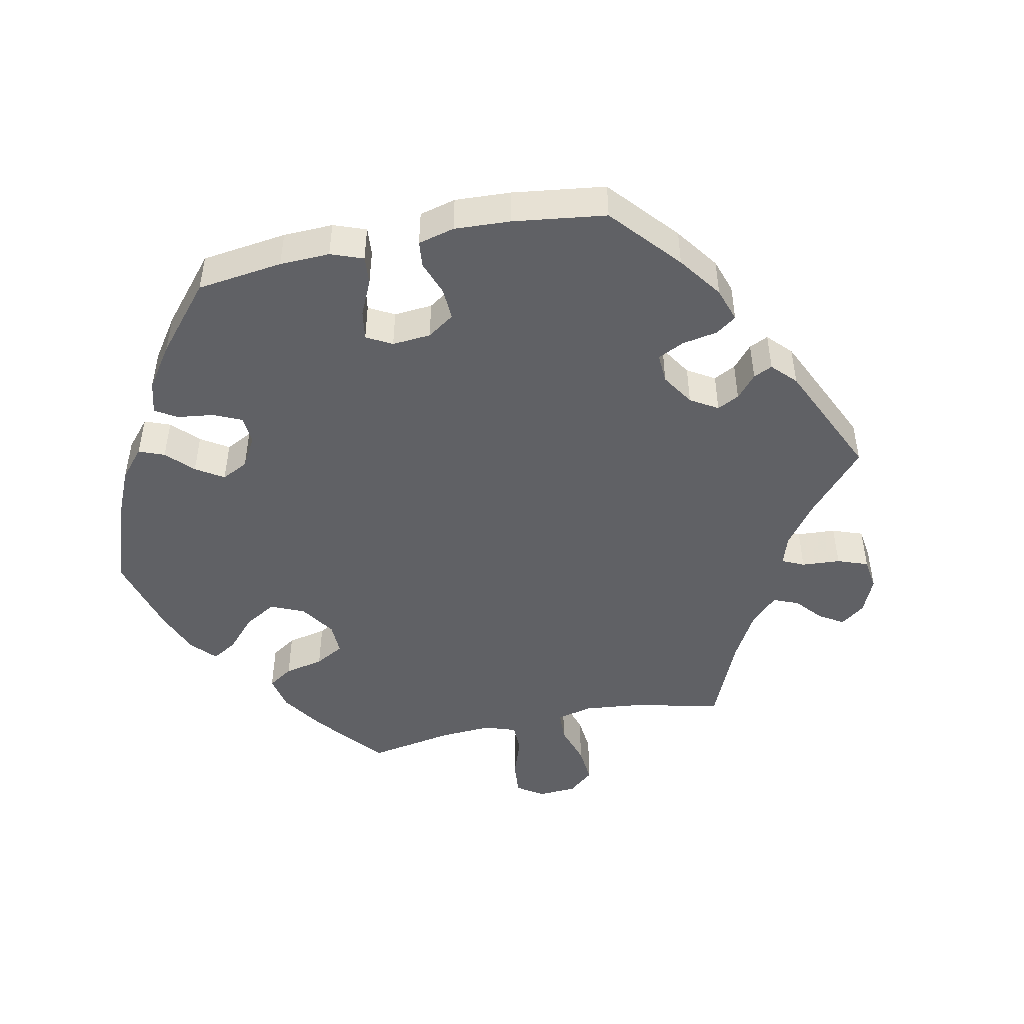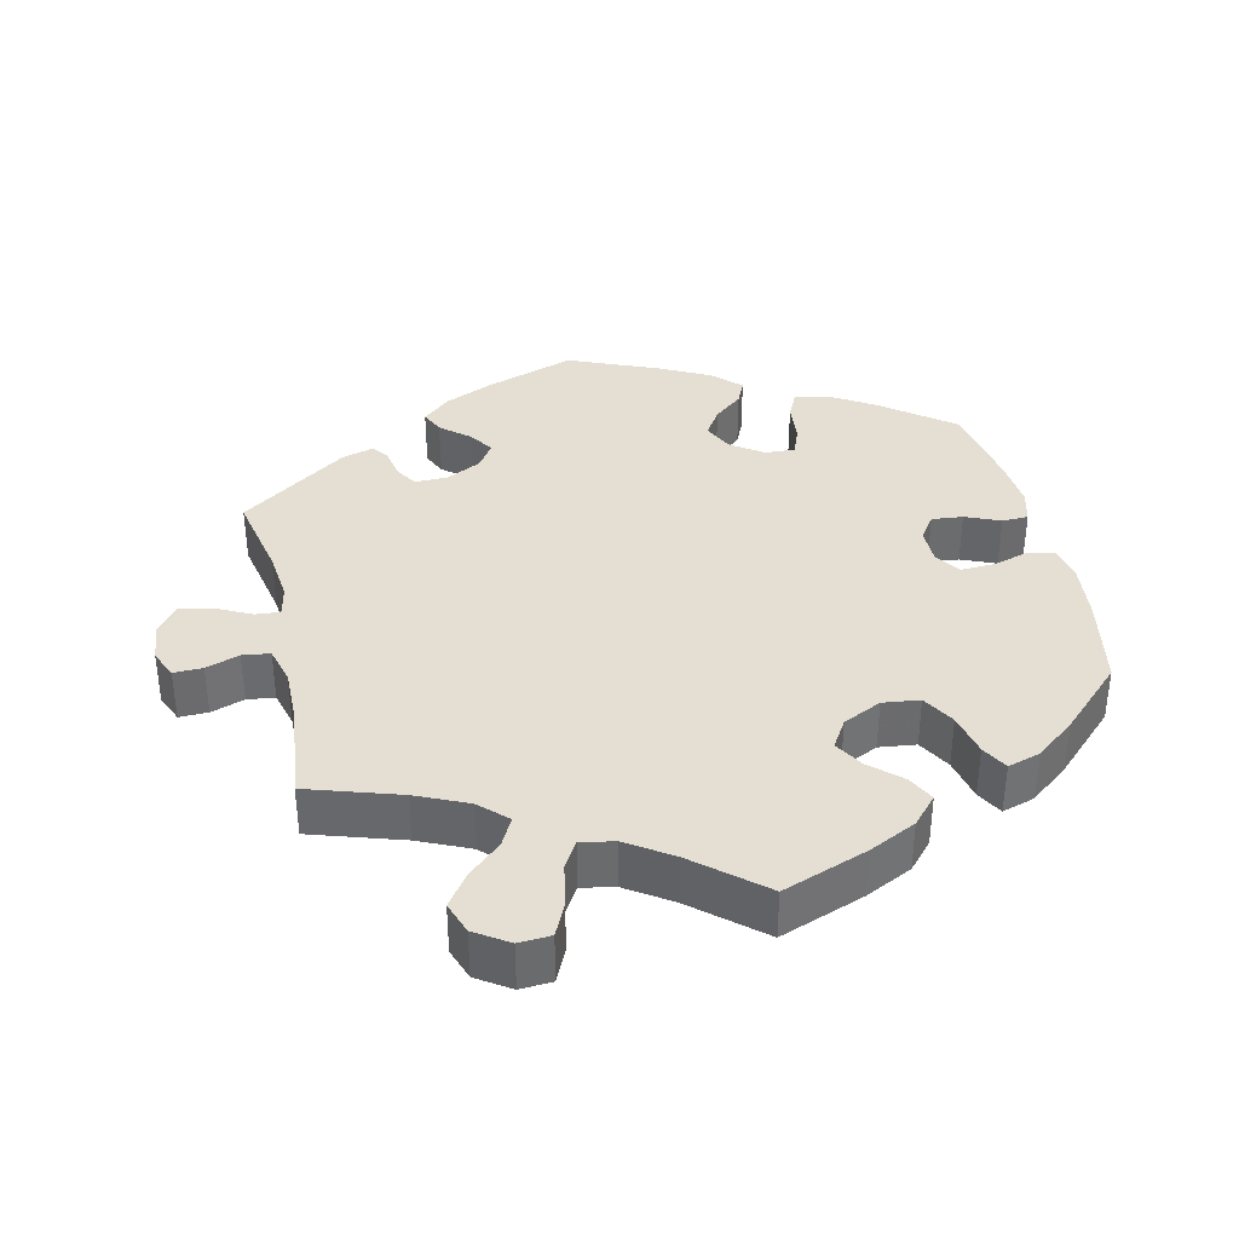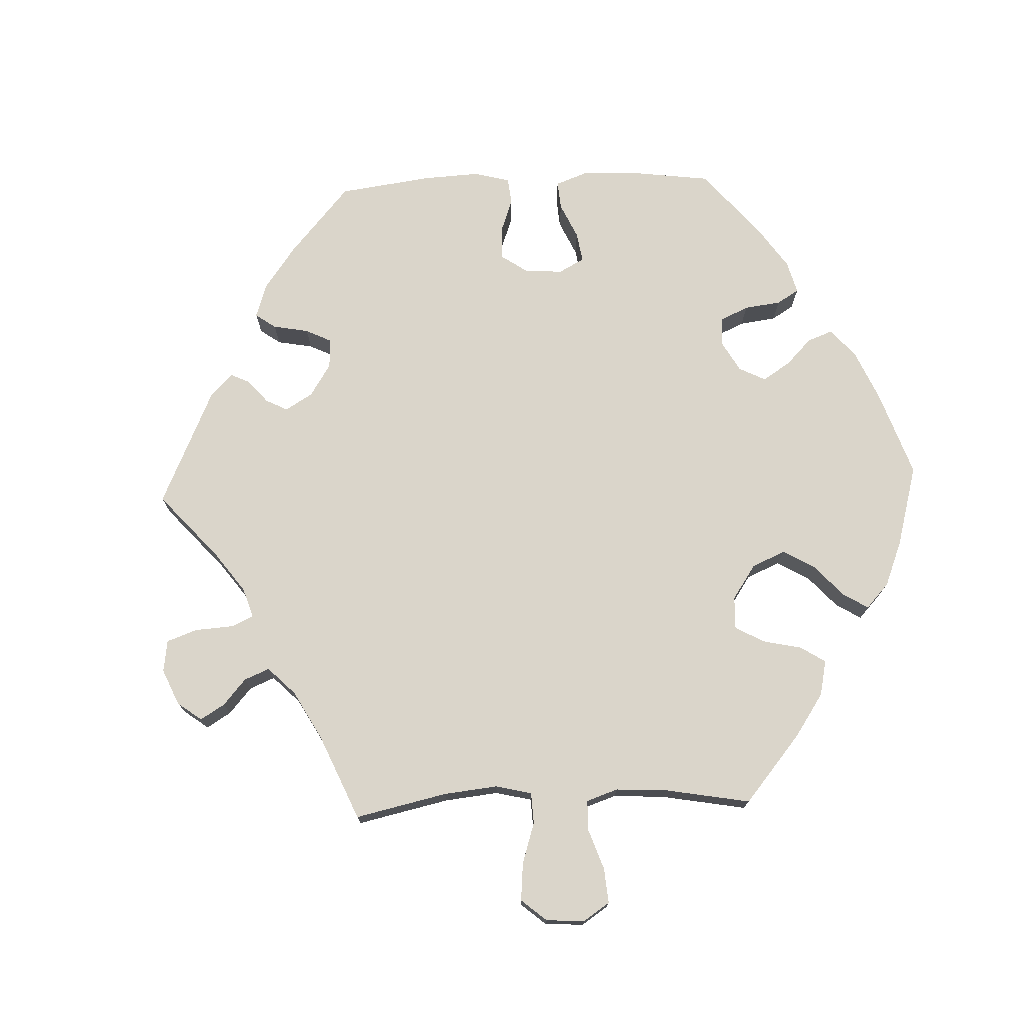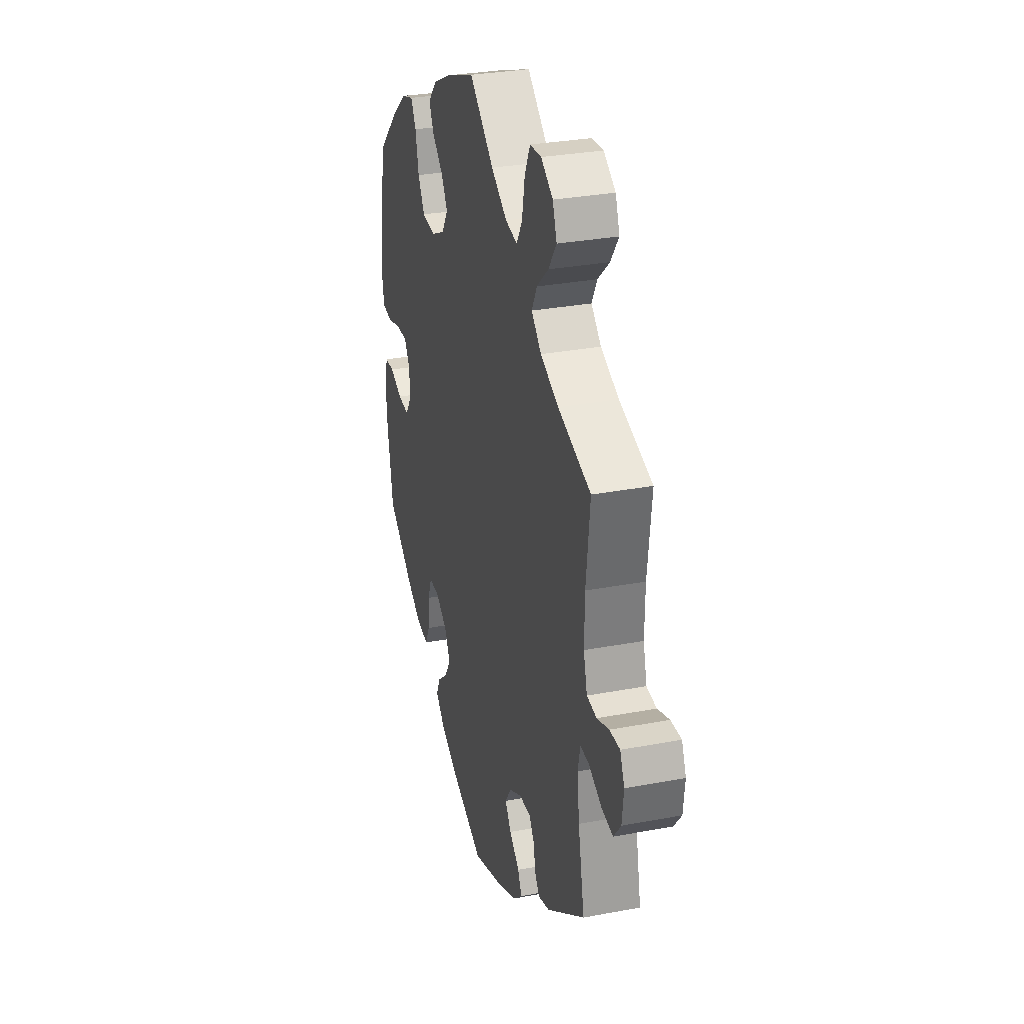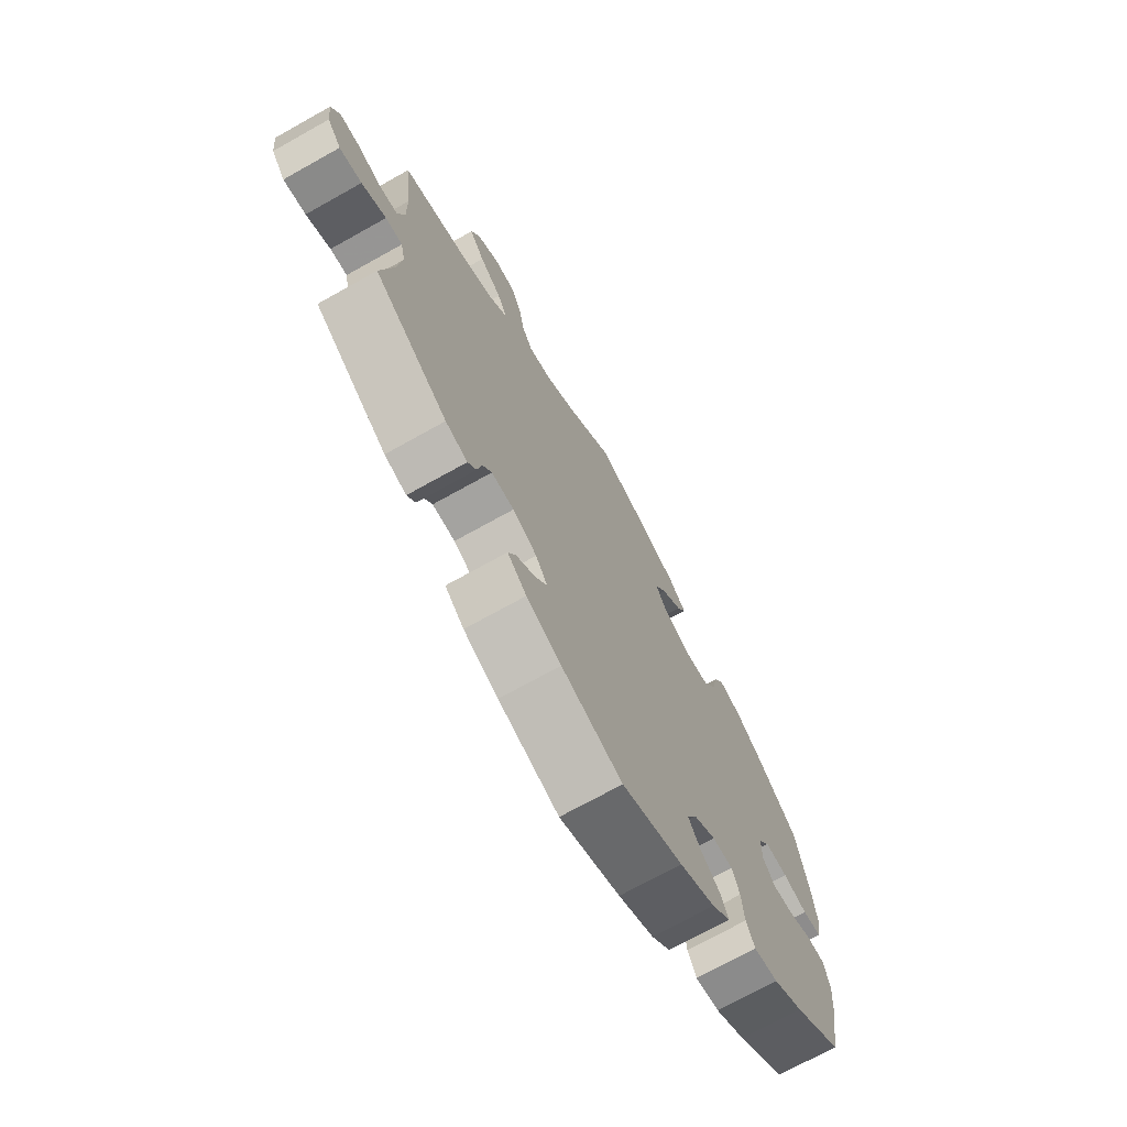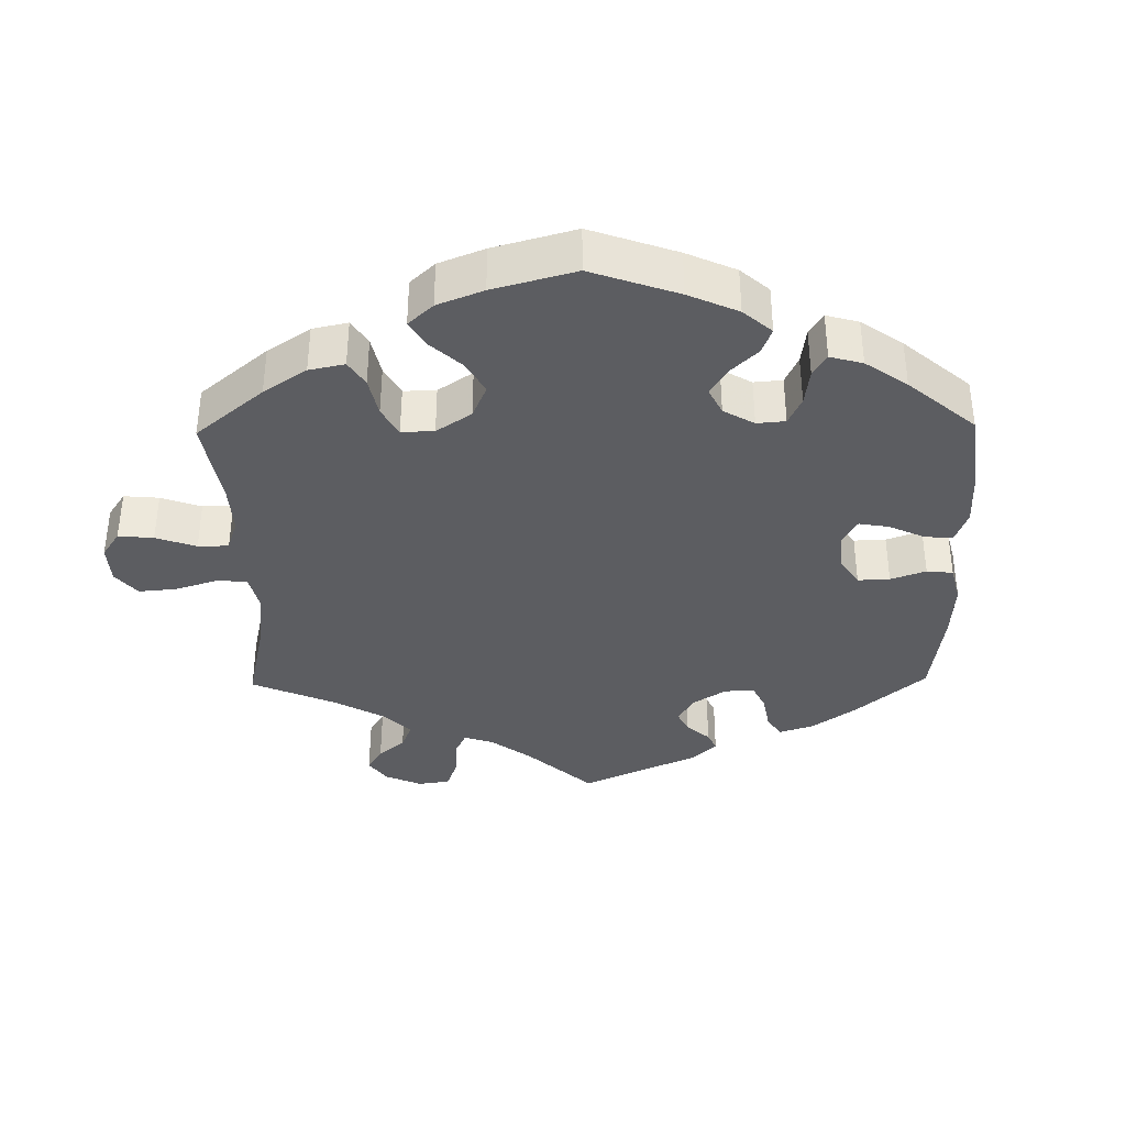
<metadata>
{"format":"obj","ext":"obj","renderer":"f3d","projection":"perspective","resolution":1024,"background":"white","views":[{"elev":-47.7,"azim":161.9,"up":"+Y"},{"elev":36.9,"azim":-12.6,"up":"+Y"},{"elev":74.3,"azim":-32.3,"up":"+Y"},{"elev":30.5,"azim":-105.3,"up":"+Z"},{"elev":-71.8,"azim":-60.8,"up":"+Z"},{"elev":-37.0,"azim":60.9,"up":"+Y"}]}
</metadata>
<code>
v 0.404 0.07 -0.362
v 0.344 0.07 -0.399
v 0.296 0.07 -0.407
v 0.279 0.07 -0.371
v 0.274 0.07 -0.316
v 0.259 0.07 -0.276
v 0.218 0.07 -0.277
v 0.173 0.07 -0.308
v 0.153 0.07 -0.349
v 0.177 0.07 -0.387
v 0.217 0.07 -0.421
v 0.232 0.07 -0.455
v 0.194 0.07 -0.492
v 0.123 0.07 -0.528
v 0.001 0.07 -0.578
v -0.12 0.07 -0.536
v -0.189 0.07 -0.505
v -0.227 0.07 -0.471
v -0.212 0.07 -0.439
v -0.173 0.07 -0.406
v -0.15 0.07 -0.372
v -0.173 0.07 -0.337
v -0.221 0.07 -0.312
v -0.266 0.07 -0.311
v -0.285 0.07 -0.34
v -0.293 0.07 -0.382
v -0.31 0.07 -0.406
v -0.354 0.07 -0.393
v -0.501 0.07 -0.288
v -0.476 0.07 -0.168
v -0.468 0.07 -0.098
v -0.477 0.07 -0.055
v -0.511 0.07 -0.058
v -0.56 0.07 -0.082
v -0.605 0.07 -0.09
v -0.633 0.07 -0.054
v -0.639 0.07 0.001
v -0.622 0.07 0.04
v -0.582 0.07 0.039
v -0.536 0.07 0.023
v -0.498 0.07 0.028
v -0.484 0.07 0.08
v -0.485 0.07 0.159
v -0.5 0.07 0.289
v -0.373 0.07 0.329
v -0.303 0.07 0.36
v -0.265 0.07 0.396
v -0.285 0.07 0.435
v -0.33 0.07 0.476
v -0.361 0.07 0.52
v -0.345 0.07 0.564
v -0.299 0.07 0.594
v -0.255 0.07 0.591
v -0.234 0.07 0.546
v -0.223 0.07 0.487
v -0.201 0.07 0.45
v -0.155 0.07 0.459
v -0.094 0.07 0.499
v 0 0.07 0.578
v 0.116 0.07 0.535
v 0.181 0.07 0.503
v 0.215 0.07 0.465
v 0.196 0.07 0.428
v 0.154 0.07 0.39
v 0.13 0.07 0.35
v 0.154 0.07 0.311
v 0.207 0.07 0.285
v 0.258 0.07 0.291
v 0.284 0.07 0.336
v 0.297 0.07 0.395
v 0.317 0.07 0.431
v 0.362 0.07 0.417
v 0.416 0.07 0.374
v 0.501 0.07 0.29
v 0.525 0.07 0.163
v 0.533 0.07 0.087
v 0.523 0.07 0.035
v 0.485 0.07 0.029
v 0.436 0.07 0.043
v 0.39 0.07 0.045
v 0.367 0.07 0.01
v 0.367 0.07 -0.04
v 0.39 0.07 -0.073
v 0.433 0.07 -0.069
v 0.481 0.07 -0.049
v 0.517 0.07 -0.05
v 0.529 0.07 -0.096
v 0.523 0.07 -0.167
v 0.501 0.07 -0.288
v 0.404 0 -0.362
v 0.344 0 -0.399
v 0.296 0 -0.407
v 0.279 0 -0.371
v 0.274 0 -0.316
v 0.259 0 -0.276
v 0.218 0 -0.277
v 0.173 0 -0.308
v 0.153 0 -0.349
v 0.177 0 -0.387
v 0.217 0 -0.421
v 0.232 0 -0.455
v 0.194 0 -0.492
v 0.123 0 -0.528
v 0.001 0 -0.578
v -0.12 0 -0.536
v -0.189 0 -0.505
v -0.227 0 -0.471
v -0.212 0 -0.439
v -0.173 0 -0.406
v -0.15 0 -0.372
v -0.173 0 -0.337
v -0.221 0 -0.312
v -0.266 0 -0.311
v -0.285 0 -0.34
v -0.293 0 -0.382
v -0.31 0 -0.406
v -0.354 0 -0.393
v -0.501 0 -0.288
v -0.476 0 -0.168
v -0.468 0 -0.098
v -0.477 0 -0.055
v -0.511 0 -0.058
v -0.56 0 -0.082
v -0.605 0 -0.09
v -0.633 0 -0.054
v -0.639 0 0.001
v -0.622 0 0.04
v -0.582 0 0.039
v -0.536 0 0.023
v -0.498 0 0.028
v -0.484 0 0.08
v -0.485 0 0.159
v -0.5 0 0.289
v -0.373 0 0.329
v -0.303 0 0.36
v -0.265 0 0.396
v -0.285 0 0.435
v -0.33 0 0.476
v -0.361 0 0.52
v -0.345 0 0.564
v -0.299 0 0.594
v -0.255 0 0.591
v -0.234 0 0.546
v -0.223 0 0.487
v -0.201 0 0.45
v -0.155 0 0.459
v -0.094 0 0.499
v 0 0 0.578
v 0.116 0 0.535
v 0.181 0 0.503
v 0.215 0 0.465
v 0.196 0 0.428
v 0.154 0 0.39
v 0.13 0 0.35
v 0.154 0 0.311
v 0.207 0 0.285
v 0.258 0 0.291
v 0.284 0 0.336
v 0.297 0 0.395
v 0.317 0 0.431
v 0.362 0 0.417
v 0.416 0 0.374
v 0.501 0 0.29
v 0.525 0 0.163
v 0.533 0 0.087
v 0.523 0 0.035
v 0.485 0 0.029
v 0.436 0 0.043
v 0.39 0 0.045
v 0.367 0 0.01
v 0.367 0 -0.04
v 0.39 0 -0.073
v 0.433 0 -0.069
v 0.481 0 -0.049
v 0.517 0 -0.05
v 0.529 0 -0.096
v 0.523 0 -0.167
v 0.501 0 -0.288
f 84 85 86 87
f 83 84 87 88
f 76 77 78 79
f 76 79 80
f 75 76 80
f 74 75 80
f 73 74 80 81
f 69 70 71 72
f 68 69 72 73
f 61 62 63 64
f 61 64 65
f 58 59 60 61
f 57 58 61 65
f 56 57 65 66
f 52 53 54 55
f 52 55 56
f 51 52 56
f 48 49 50 51
f 47 48 51 56
f 46 47 56 66
f 43 44 45
f 42 43 45 46
f 41 42 46 66
f 37 38 39 40
f 37 40 41
f 36 37 41
f 33 34 35 36
f 32 33 36 41
f 27 28 29 30
f 25 26 27 30
f 24 25 30 31
f 23 24 31 32
f 17 18 19 20
f 17 20 21
f 16 17 21
f 15 16 21
f 14 15 21 22
f 10 11 12 13
f 9 10 13 14
f 2 3 4 5
f 2 5 6
f 1 2 6
f 83 88 89 1
f 68 73 81
f 67 68 81 82
f 66 67 82
f 41 66 82
f 22 23 32 41
f 9 14 22 41
f 8 9 41
f 7 8 41 82
f 6 7 82 83
f 1 6 83
f 176 175 174 173
f 177 176 173 172
f 168 167 166 165
f 169 168 165
f 169 165 164
f 169 164 163
f 170 169 163 162
f 161 160 159 158
f 162 161 158 157
f 153 152 151 150
f 154 153 150
f 150 149 148 147
f 154 150 147 146
f 155 154 146 145
f 144 143 142 141
f 145 144 141
f 145 141 140
f 140 139 138 137
f 145 140 137 136
f 155 145 136 135
f 134 133 132
f 135 134 132 131
f 155 135 131 130
f 129 128 127 126
f 130 129 126
f 130 126 125
f 125 124 123 122
f 130 125 122 121
f 119 118 117 116
f 119 116 115 114
f 120 119 114 113
f 121 120 113 112
f 109 108 107 106
f 110 109 106
f 110 106 105
f 110 105 104
f 111 110 104 103
f 102 101 100 99
f 103 102 99 98
f 94 93 92 91
f 95 94 91
f 95 91 90
f 90 178 177 172
f 170 162 157
f 171 170 157 156
f 171 156 155
f 171 155 130
f 130 121 112 111
f 130 111 103 98
f 130 98 97
f 171 130 97 96
f 172 171 96 95
f 172 95 90
f 1 90 91 2
f 2 91 92 3
f 3 92 93 4
f 4 93 94 5
f 5 94 95 6
f 6 95 96 7
f 7 96 97 8
f 8 97 98 9
f 9 98 99 10
f 10 99 100 11
f 11 100 101 12
f 12 101 102 13
f 13 102 103 14
f 14 103 104 15
f 15 104 105 16
f 16 105 106 17
f 17 106 107 18
f 18 107 108 19
f 19 108 109 20
f 20 109 110 21
f 21 110 111 22
f 22 111 112 23
f 23 112 113 24
f 24 113 114 25
f 25 114 115 26
f 26 115 116 27
f 27 116 117 28
f 28 117 118 29
f 29 118 119 30
f 30 119 120 31
f 31 120 121 32
f 32 121 122 33
f 33 122 123 34
f 34 123 124 35
f 35 124 125 36
f 36 125 126 37
f 37 126 127 38
f 38 127 128 39
f 39 128 129 40
f 40 129 130 41
f 41 130 131 42
f 42 131 132 43
f 43 132 133 44
f 44 133 134 45
f 45 134 135 46
f 46 135 136 47
f 47 136 137 48
f 48 137 138 49
f 49 138 139 50
f 50 139 140 51
f 51 140 141 52
f 52 141 142 53
f 53 142 143 54
f 54 143 144 55
f 55 144 145 56
f 56 145 146 57
f 57 146 147 58
f 58 147 148 59
f 59 148 149 60
f 60 149 150 61
f 61 150 151 62
f 62 151 152 63
f 63 152 153 64
f 64 153 154 65
f 65 154 155 66
f 66 155 156 67
f 67 156 157 68
f 68 157 158 69
f 69 158 159 70
f 70 159 160 71
f 71 160 161 72
f 72 161 162 73
f 73 162 163 74
f 74 163 164 75
f 75 164 165 76
f 76 165 166 77
f 77 166 167 78
f 78 167 168 79
f 79 168 169 80
f 80 169 170 81
f 81 170 171 82
f 82 171 172 83
f 83 172 173 84
f 84 173 174 85
f 85 174 175 86
f 86 175 176 87
f 87 176 177 88
f 88 177 178 89
f 89 178 90 1

</code>
